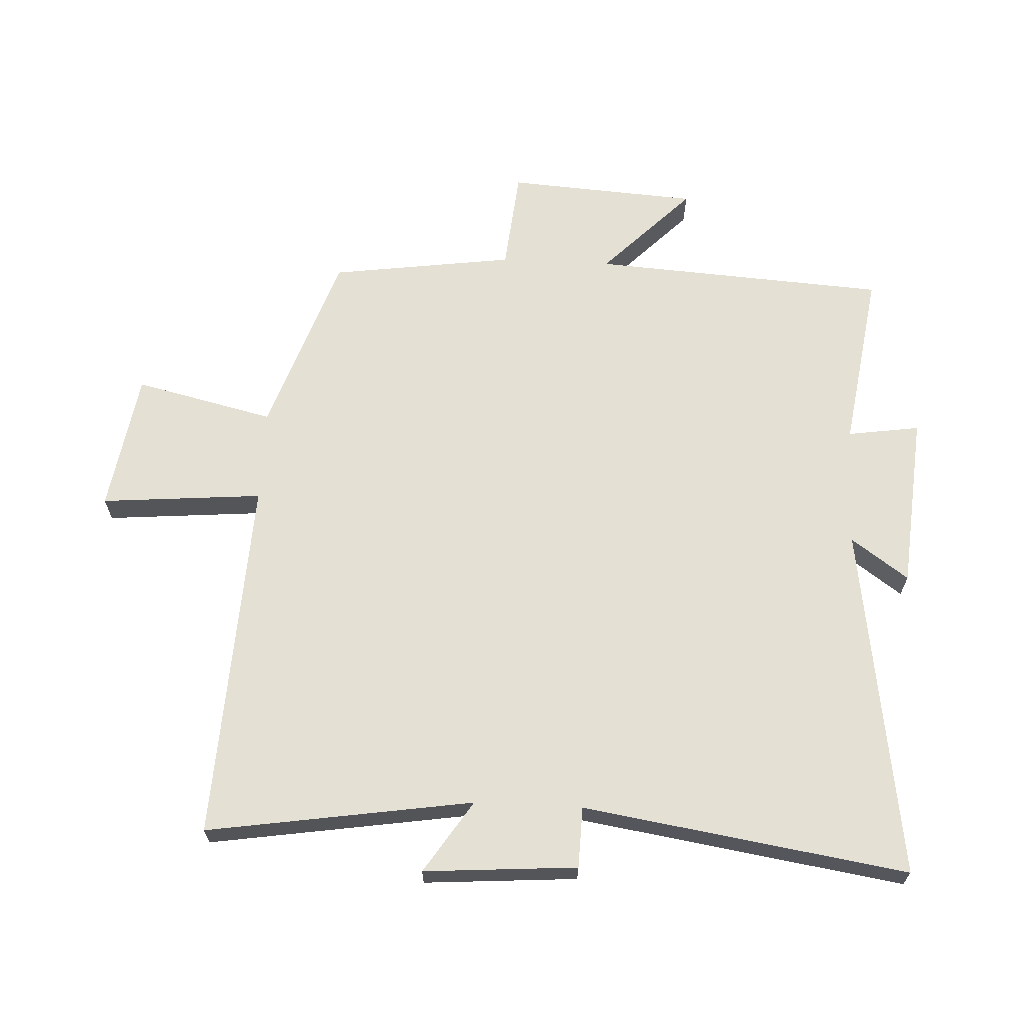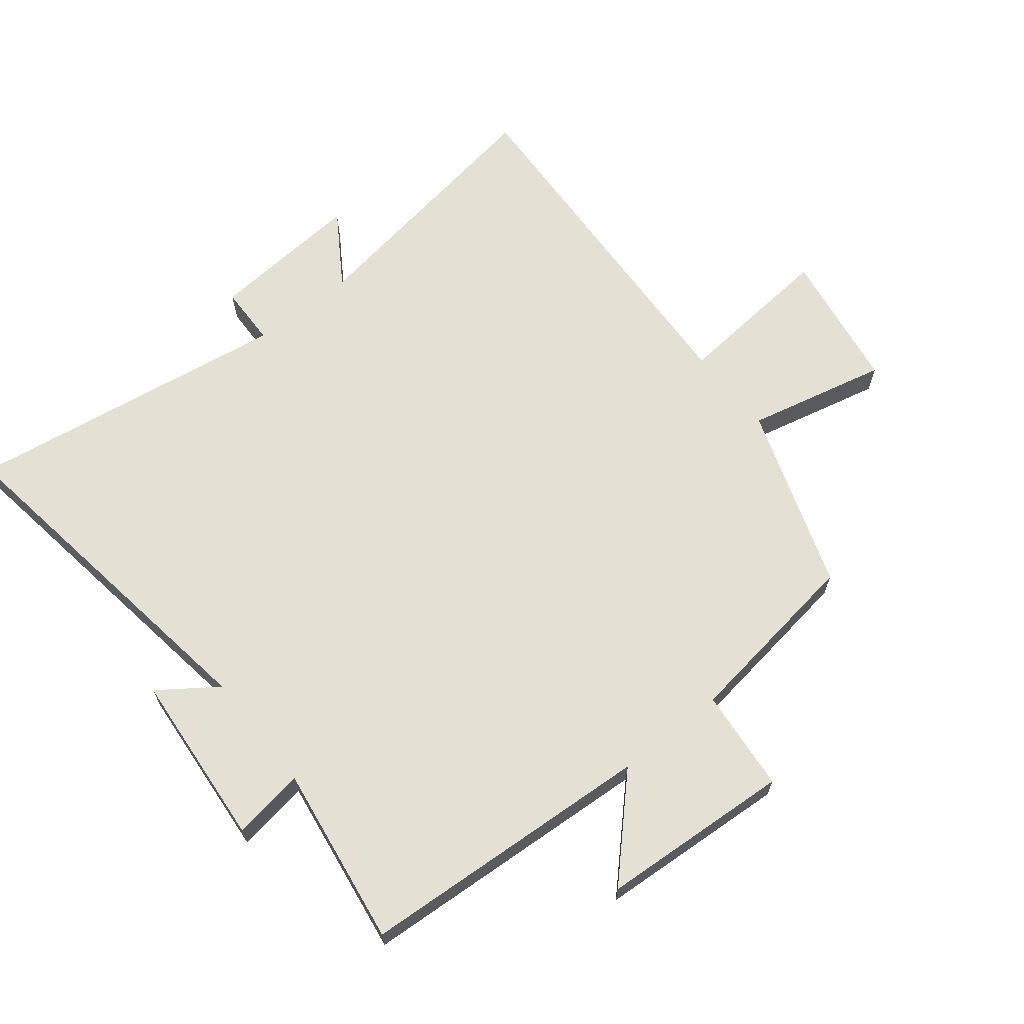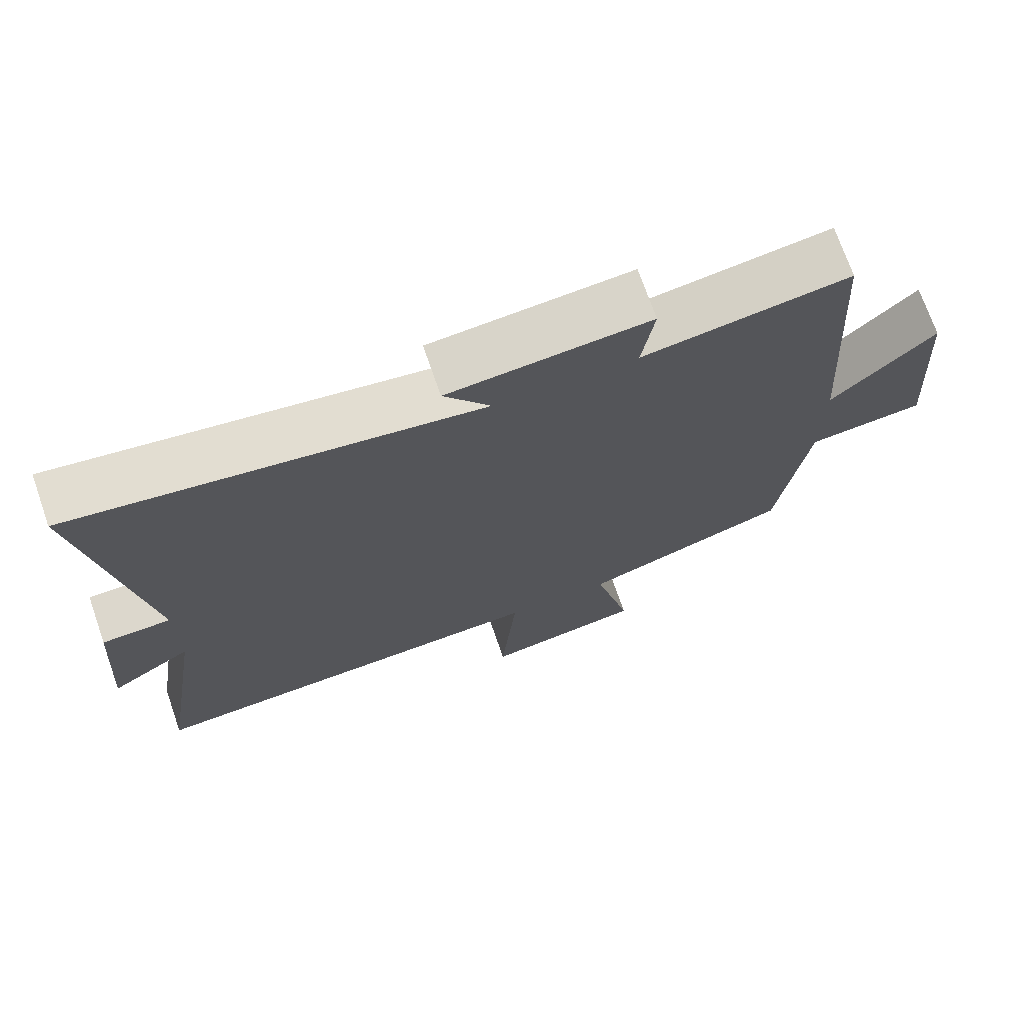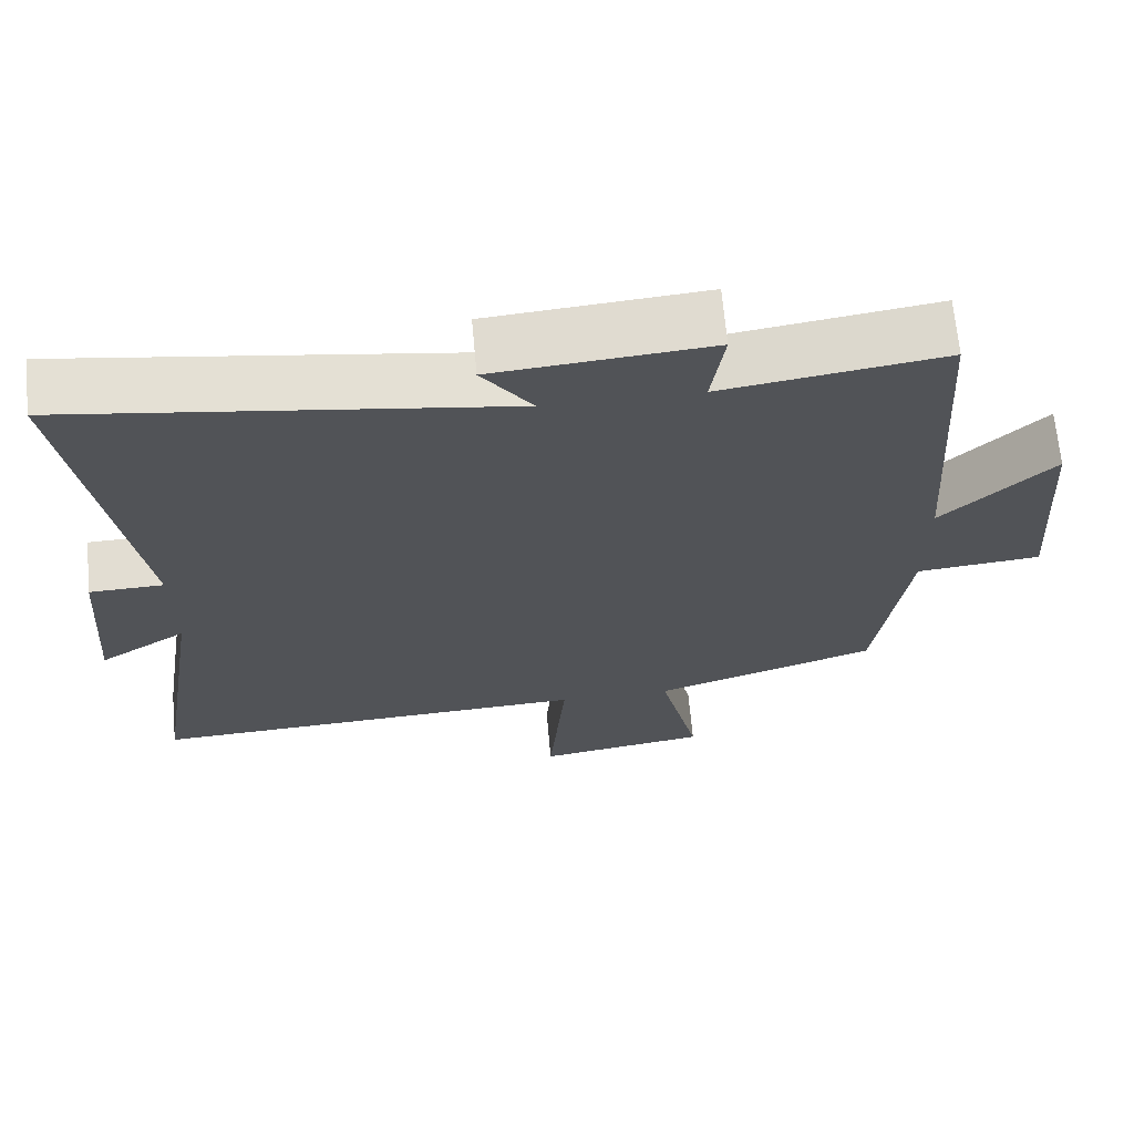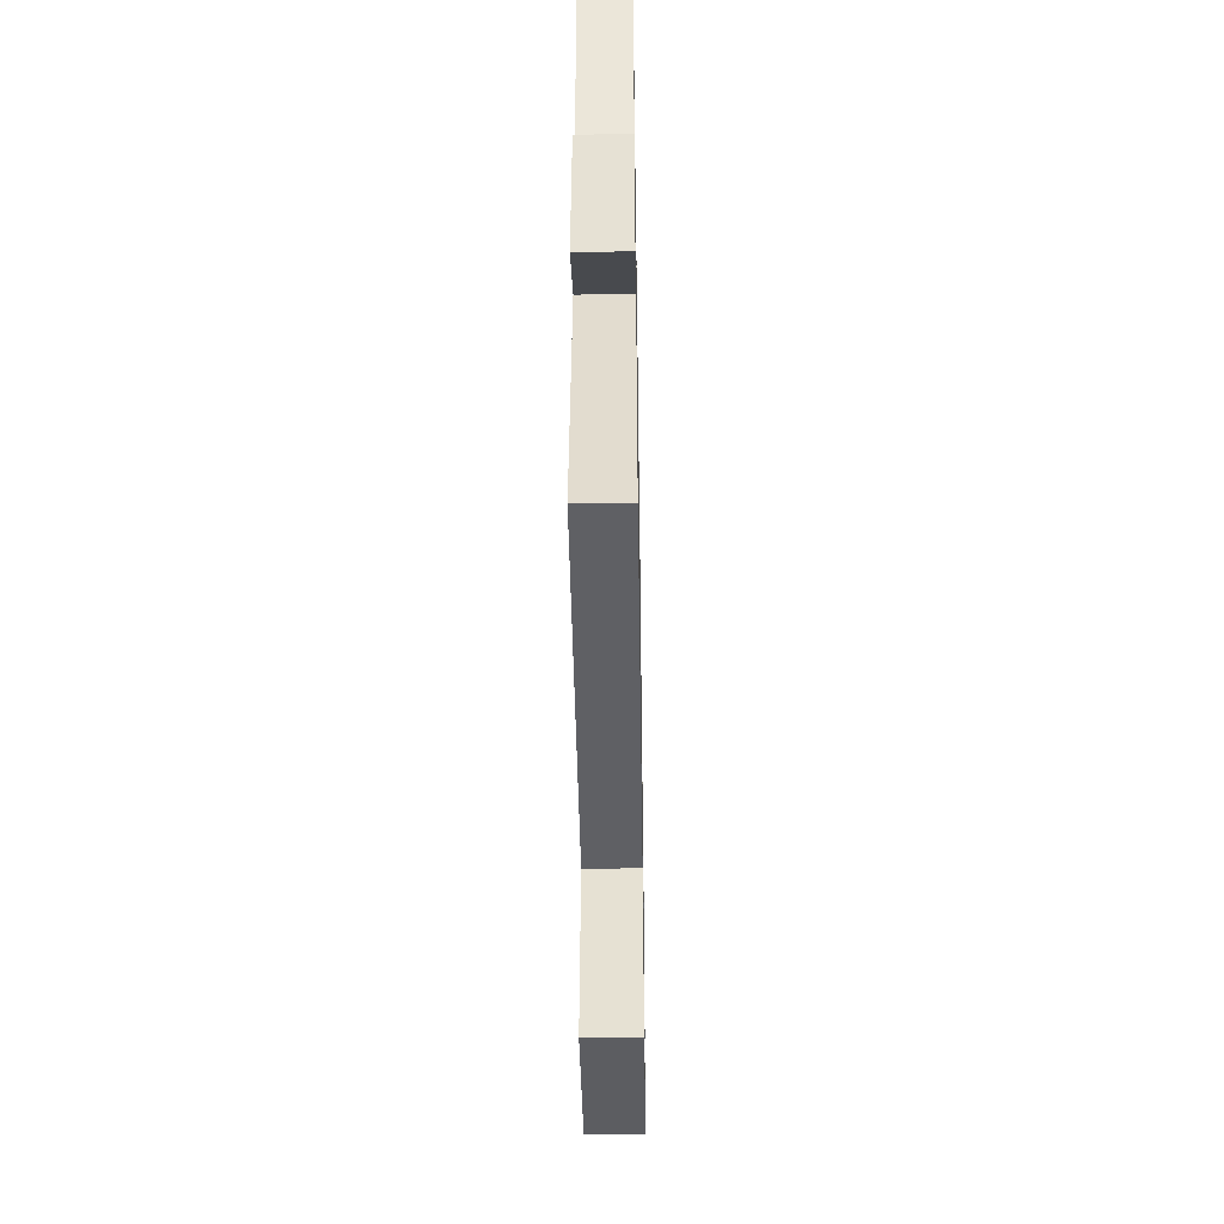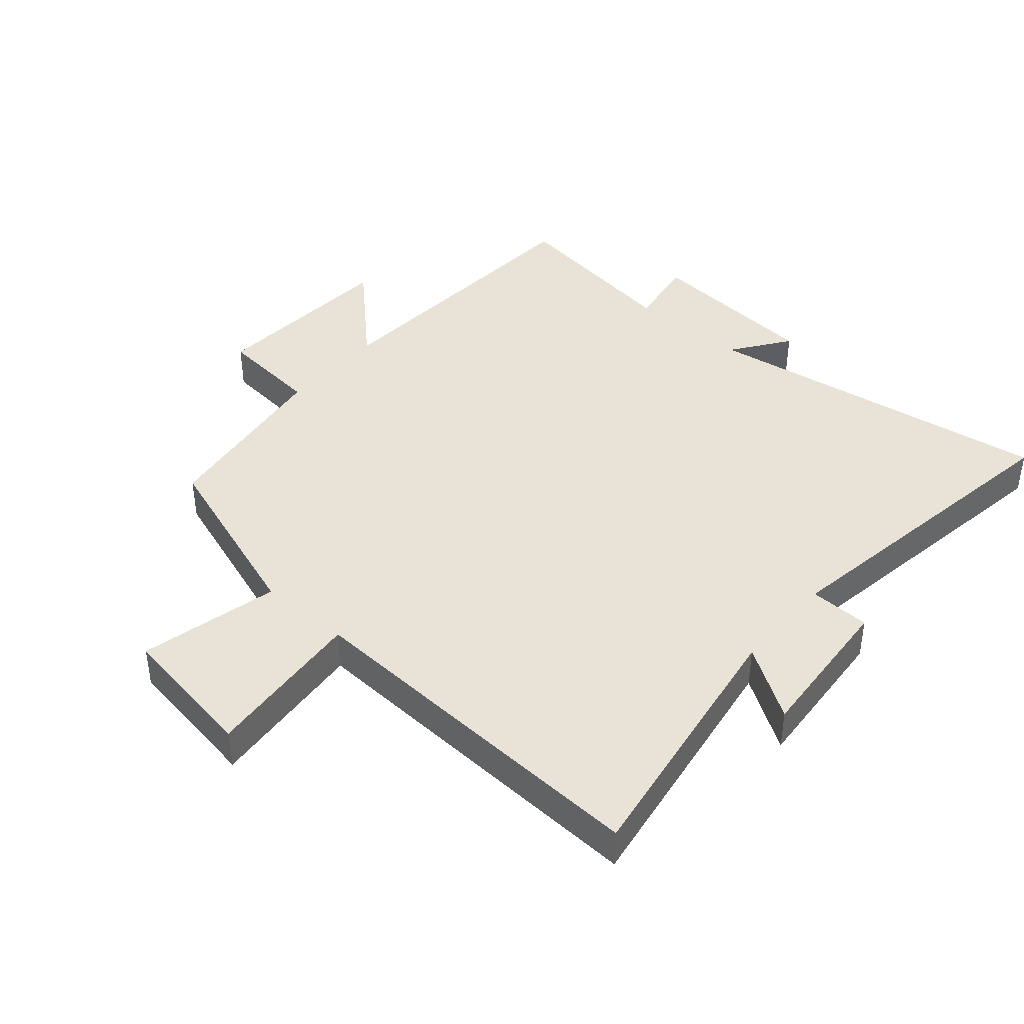
<metadata>
{"format":"obj","ext":"obj","renderer":"f3d","projection":"perspective","resolution":1024,"background":"white","views":[{"elev":65.6,"azim":-87.2,"up":"+Y"},{"elev":65.7,"azim":51.3,"up":"+Y"},{"elev":71.9,"azim":-19.2,"up":"+Z"},{"elev":67.4,"azim":-5.2,"up":"+Z"},{"elev":-46.1,"azim":-89.1,"up":"+Z"},{"elev":41.7,"azim":-139.3,"up":"+Y"}]}
</metadata>
<code>
v -0.58 0.07 0.582
v -0.015 0.07 0.5
v -0.08 0.07 0.591
v 0.2 0.07 0.615
v 0.183 0.07 0.5
v 0.47 0.07 0.543
v 0.5 0.07 0.073
v 0.643 0.07 0.213
v 0.663 0.07 -0.091
v 0.5 0.07 -0.107
v 0.459 0.07 -0.4
v 0.167 0.07 -0.5
v 0.219 0.07 -0.722
v -0.005 0.07 -0.758
v 0.017 0.07 -0.5
v -0.566 0.07 -0.529
v -0.5 0.07 -0.106
v -0.615 0.07 -0.181
v -0.597 0.07 0.063
v -0.5 0.07 0.066
v -0.58 0 0.582
v -0.015 0 0.5
v -0.08 0 0.591
v 0.2 0 0.615
v 0.183 0 0.5
v 0.47 0 0.543
v 0.5 0 0.073
v 0.643 0 0.213
v 0.663 0 -0.091
v 0.5 0 -0.107
v 0.459 0 -0.4
v 0.167 0 -0.5
v 0.219 0 -0.722
v -0.005 0 -0.758
v 0.017 0 -0.5
v -0.566 0 -0.529
v -0.5 0 -0.106
v -0.615 0 -0.181
v -0.597 0 0.063
v -0.5 0 0.066
f 17 18 19 20
f 15 16 17
f 15 17 20
f 12 13 14 15
f 20 1 2
f 15 20 2
f 12 15 2
f 11 12 2
f 10 11 2
f 7 8 9 10
f 5 6 7 10
f 2 3 4 5
f 2 5 10
f 40 39 38 37
f 37 36 35
f 40 37 35
f 35 34 33 32
f 22 21 40
f 22 40 35
f 22 35 32
f 22 32 31
f 22 31 30
f 30 29 28 27
f 30 27 26 25
f 25 24 23 22
f 30 25 22
f 1 21 22 2
f 2 22 23 3
f 3 23 24 4
f 4 24 25 5
f 5 25 26 6
f 6 26 27 7
f 7 27 28 8
f 8 28 29 9
f 9 29 30 10
f 10 30 31 11
f 11 31 32 12
f 12 32 33 13
f 13 33 34 14
f 14 34 35 15
f 15 35 36 16
f 16 36 37 17
f 17 37 38 18
f 18 38 39 19
f 19 39 40 20
f 20 40 21 1

</code>
